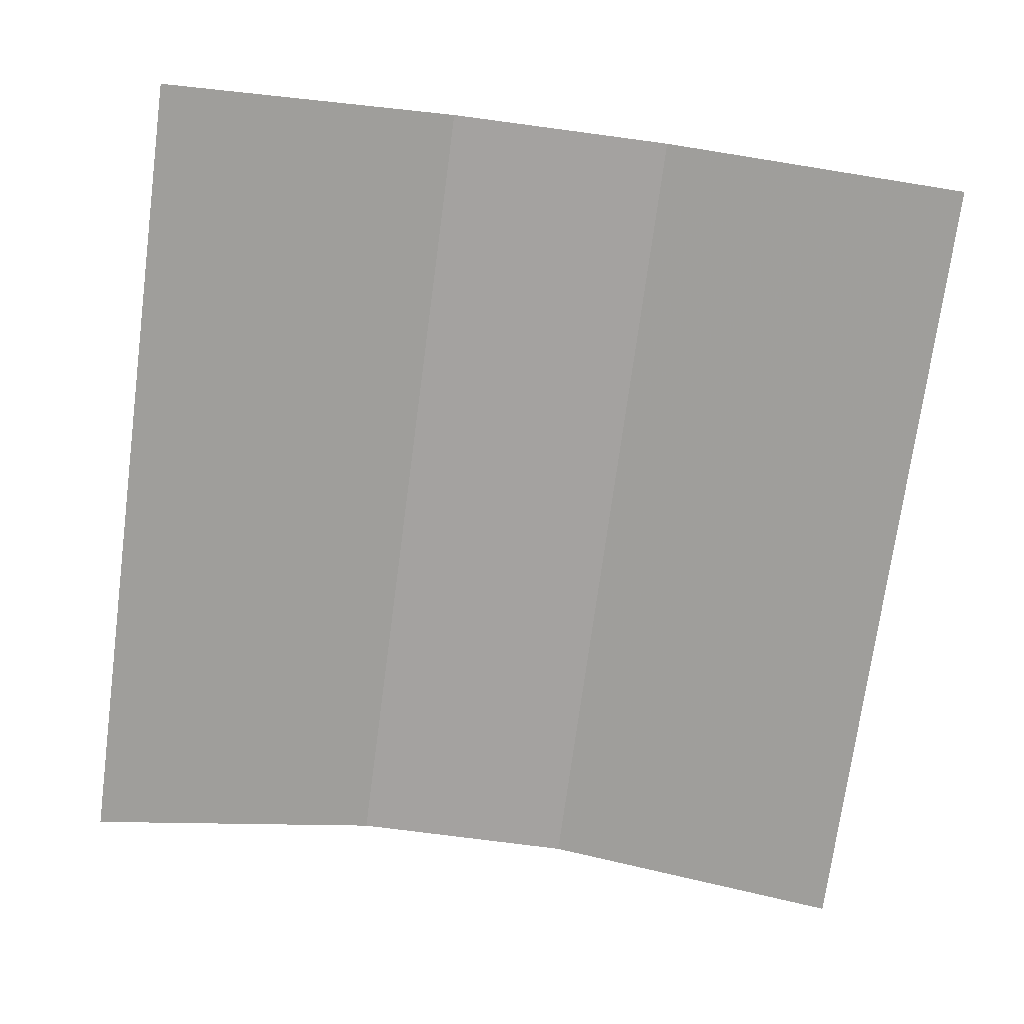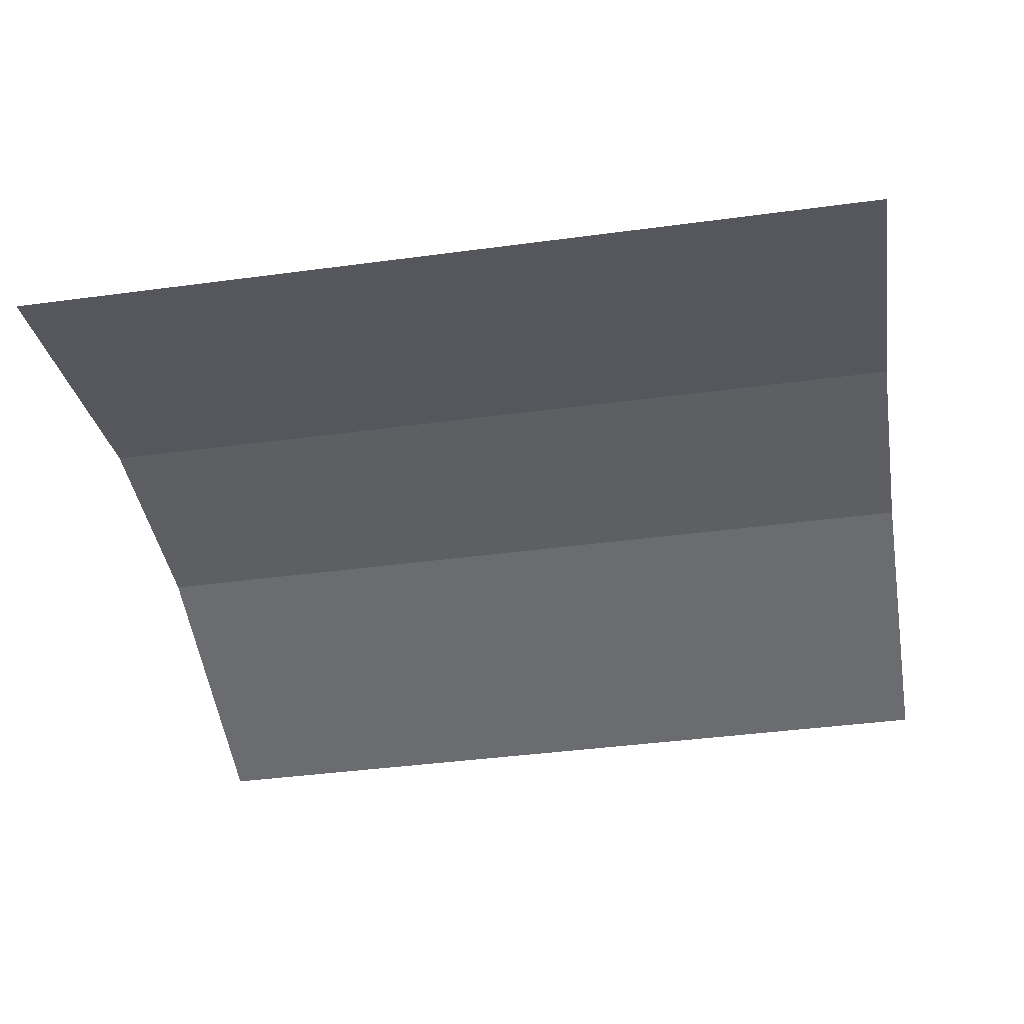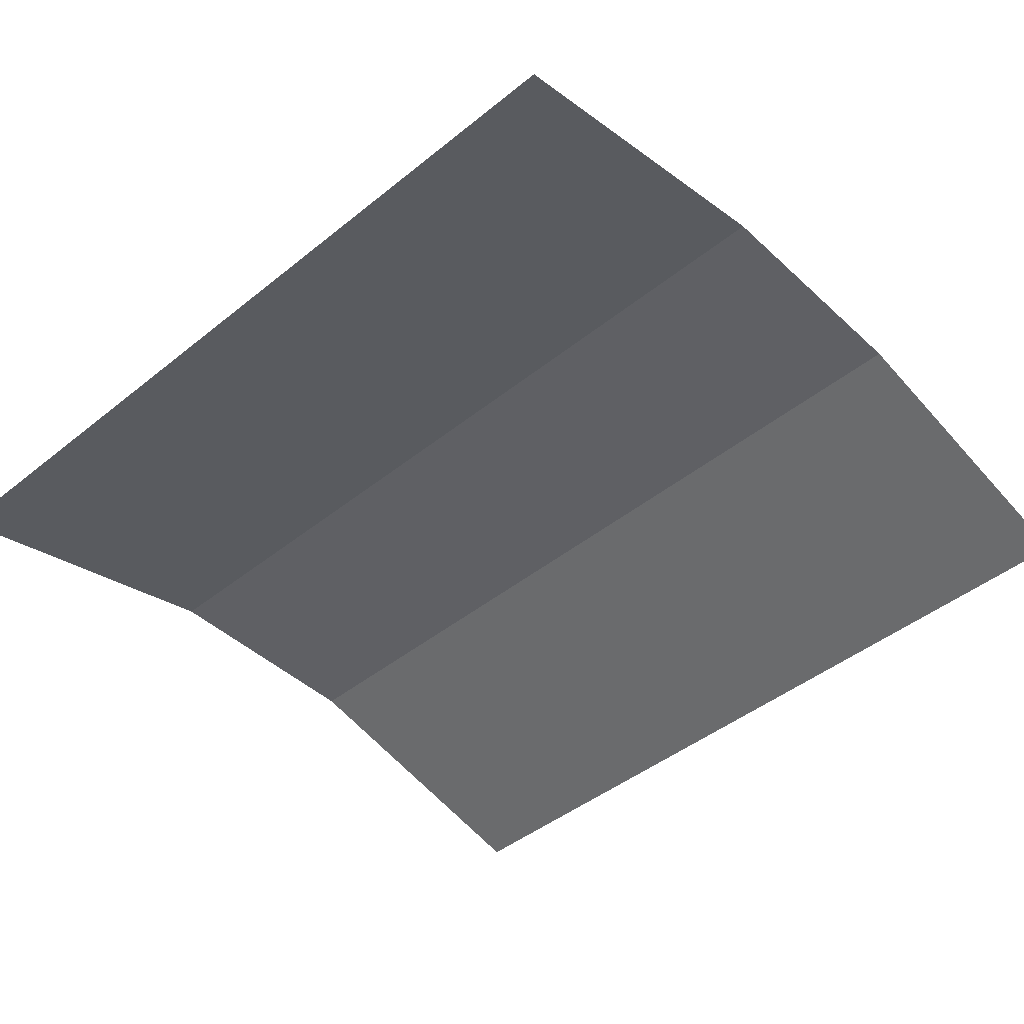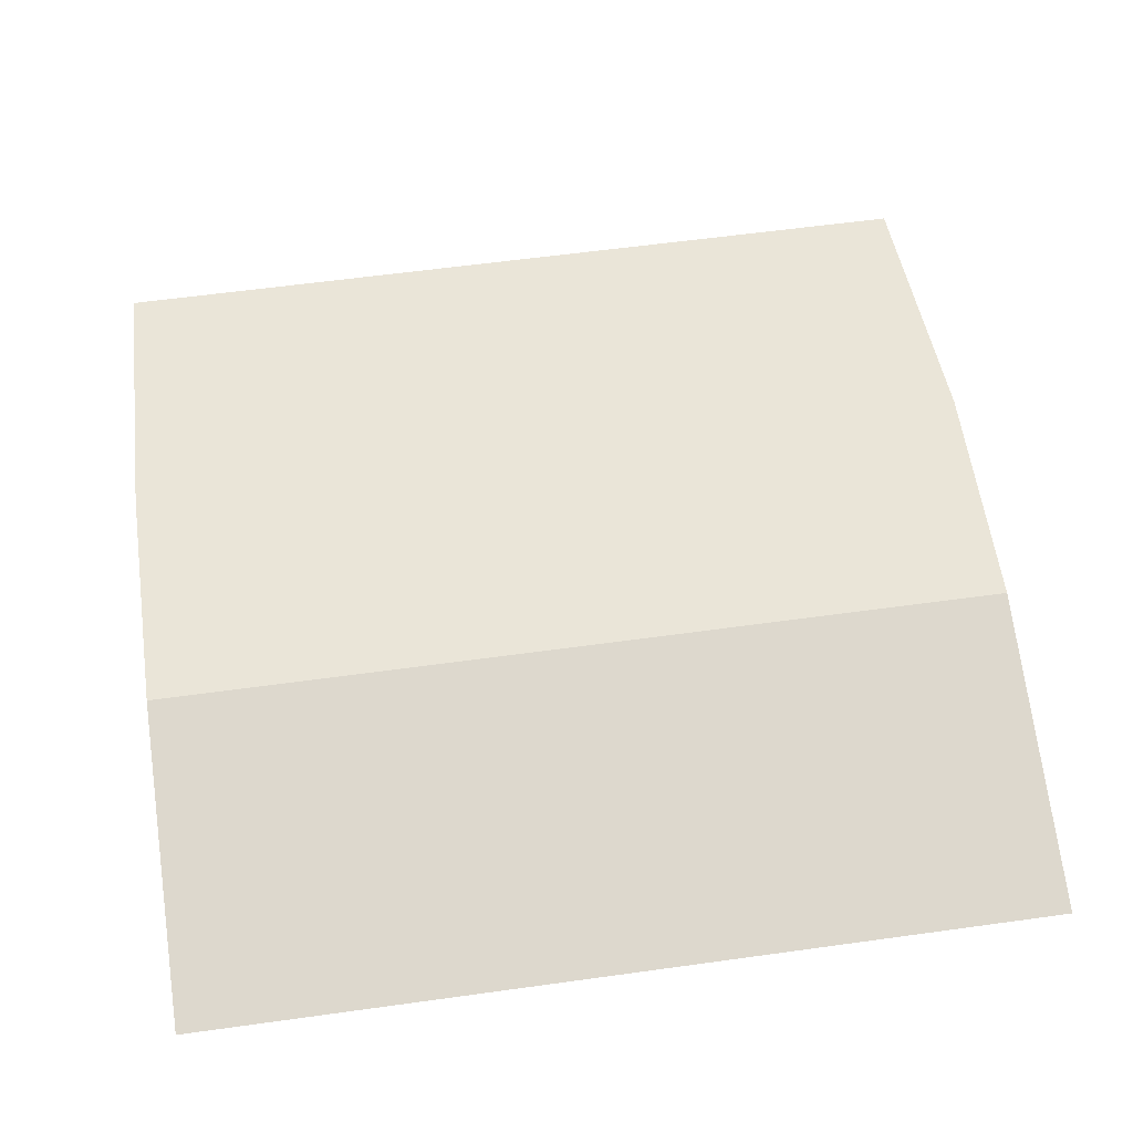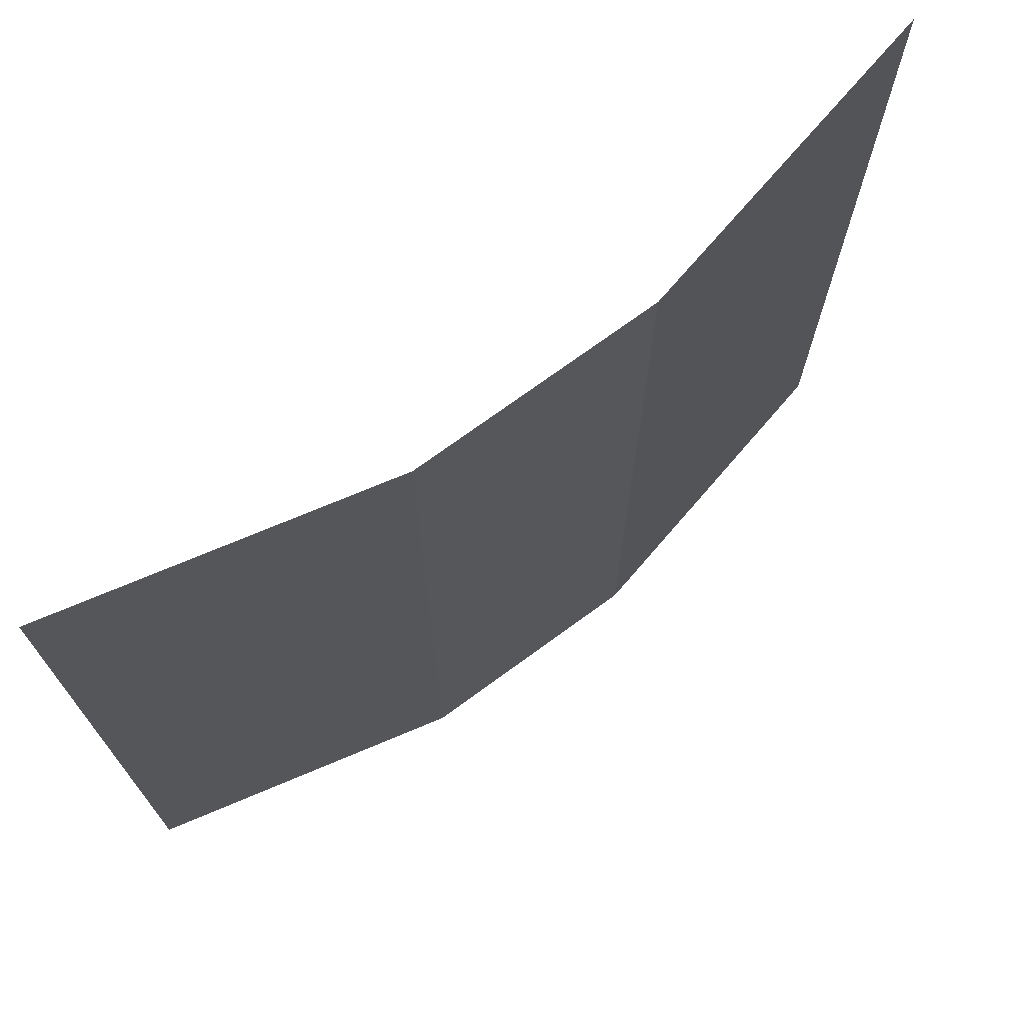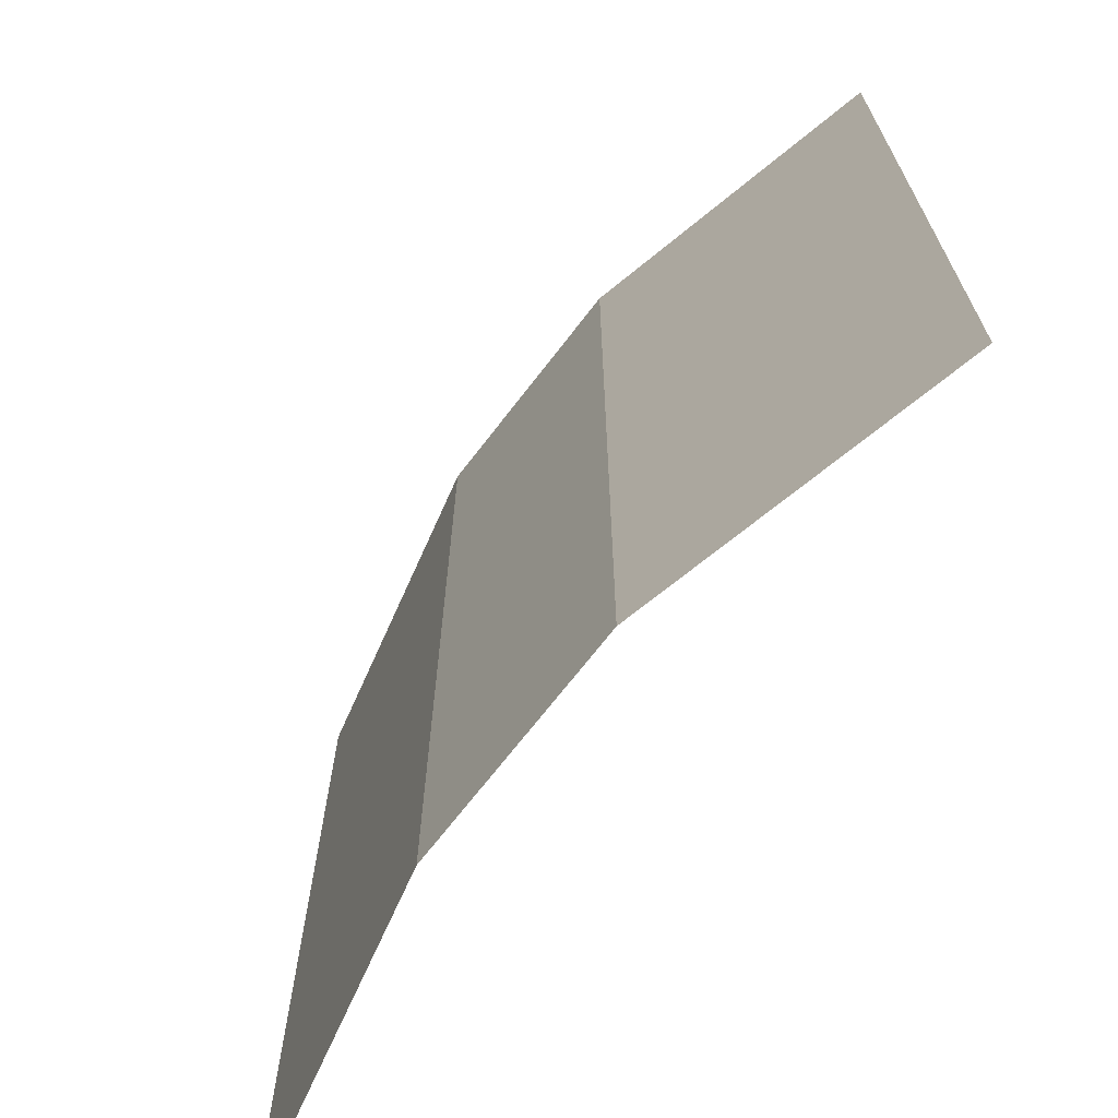
<metadata>
{"format":"obj","ext":"obj","renderer":"f3d","projection":"perspective","resolution":1024,"background":"white","views":[{"elev":-72.7,"azim":172.4,"up":"+Y"},{"elev":-41.0,"azim":99.3,"up":"+Y"},{"elev":-44.7,"azim":-46.9,"up":"+Y"},{"elev":59.5,"azim":-98.1,"up":"+Y"},{"elev":72.7,"azim":143.8,"up":"+Z"},{"elev":-69.2,"azim":-127.5,"up":"+Z"}]}
</metadata>
<code>
v 0.5 -0.4141 0.5
v 0.1406 -0.3281 0.5
v 0.1406 -0.3281 -0.5
v 0.5 -0.4141 -0.5
v -0.1328 -0.3281 0.5
v -0.5 -0.4141 0.5
v -0.5 -0.4141 -0.5
v -0.1328 -0.3281 -0.5
f 1 2 3
f 1 3 4
f 5 6 7
f 5 7 8
f 5 8 2
f 2 8 3

</code>
